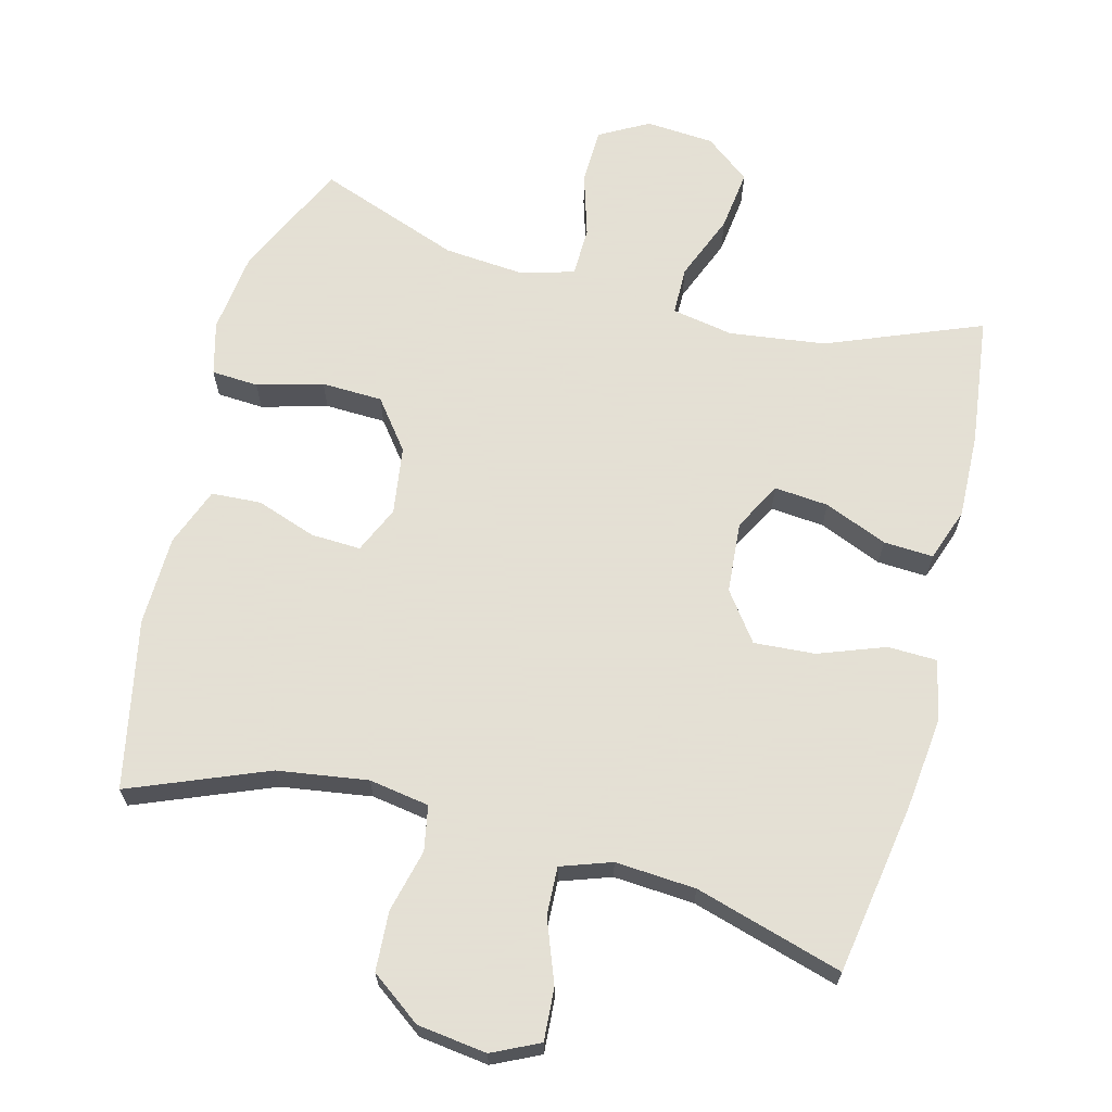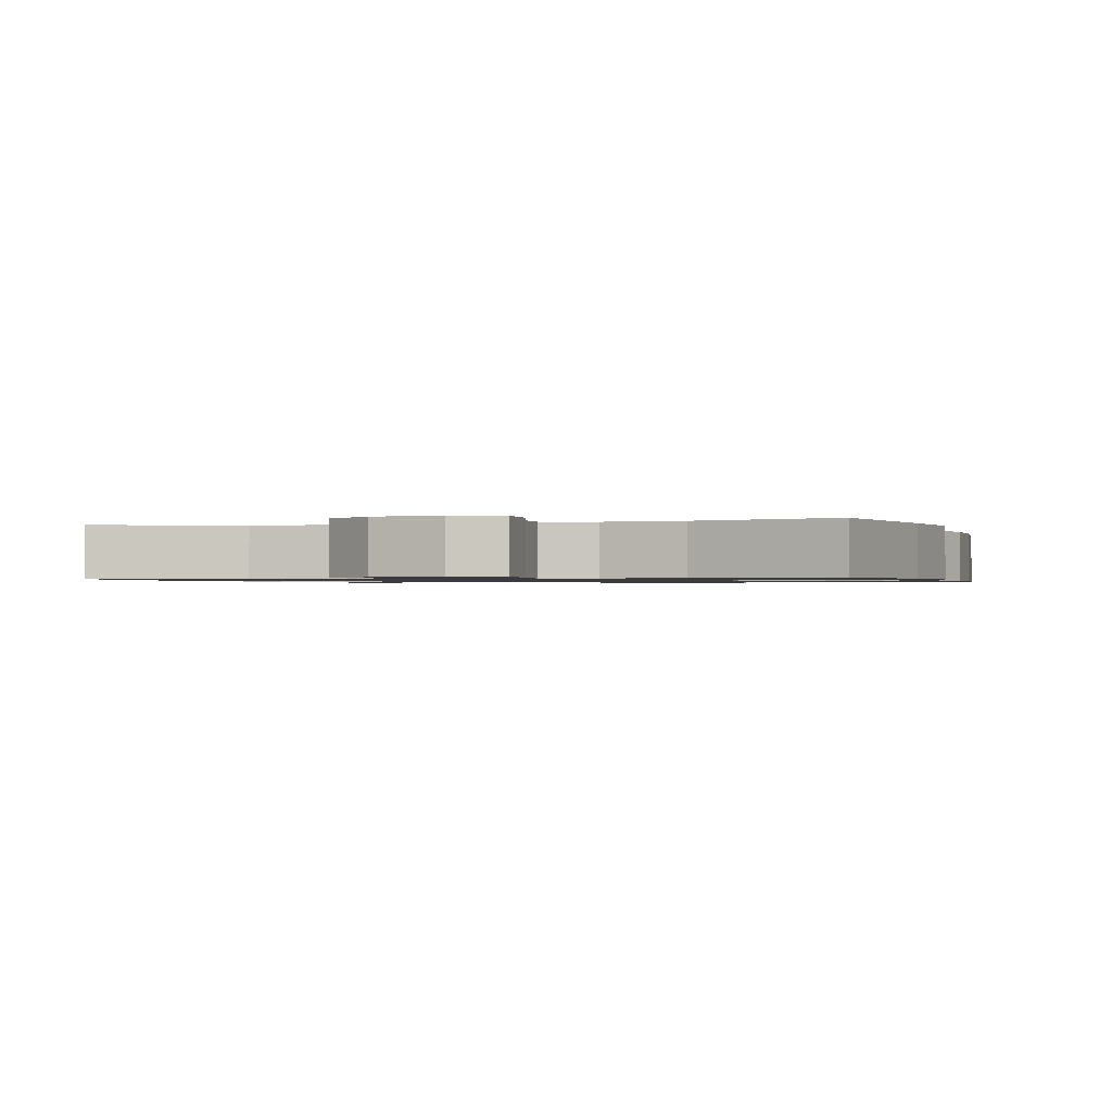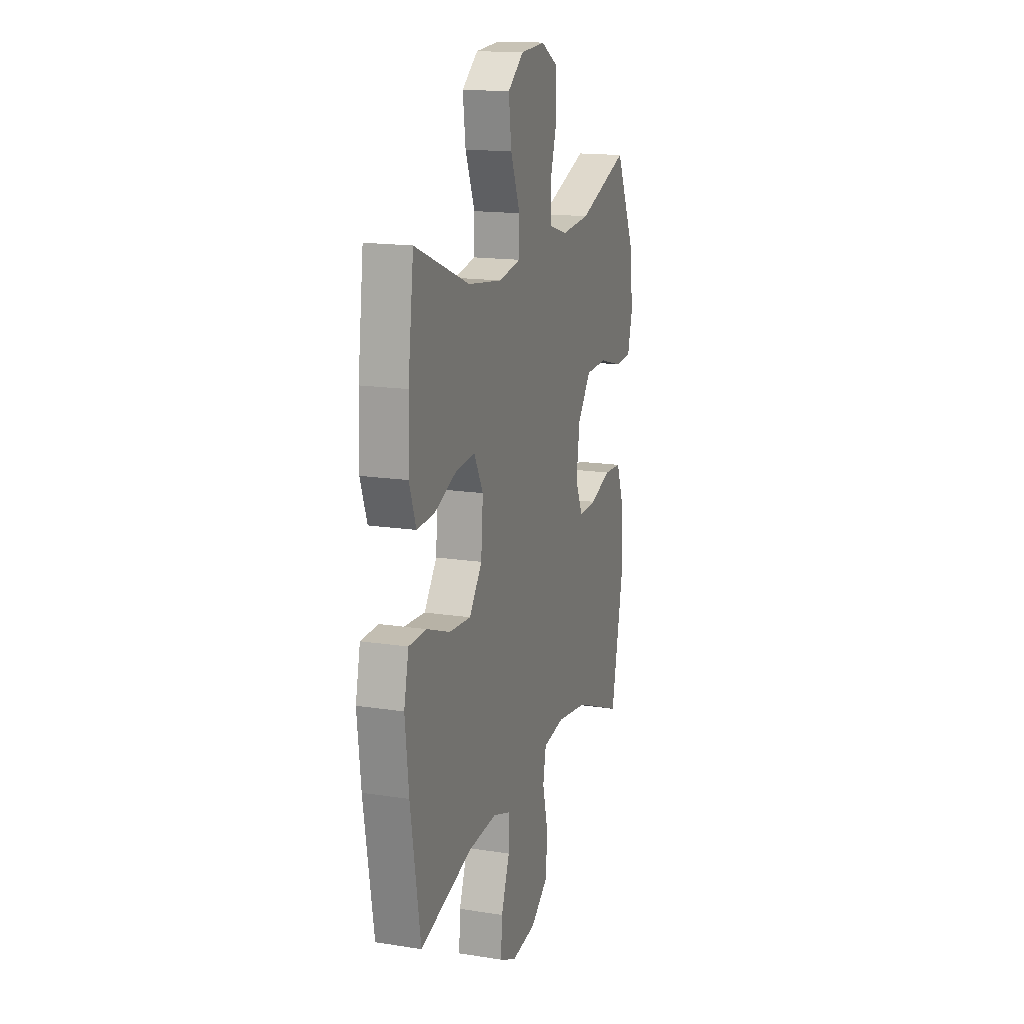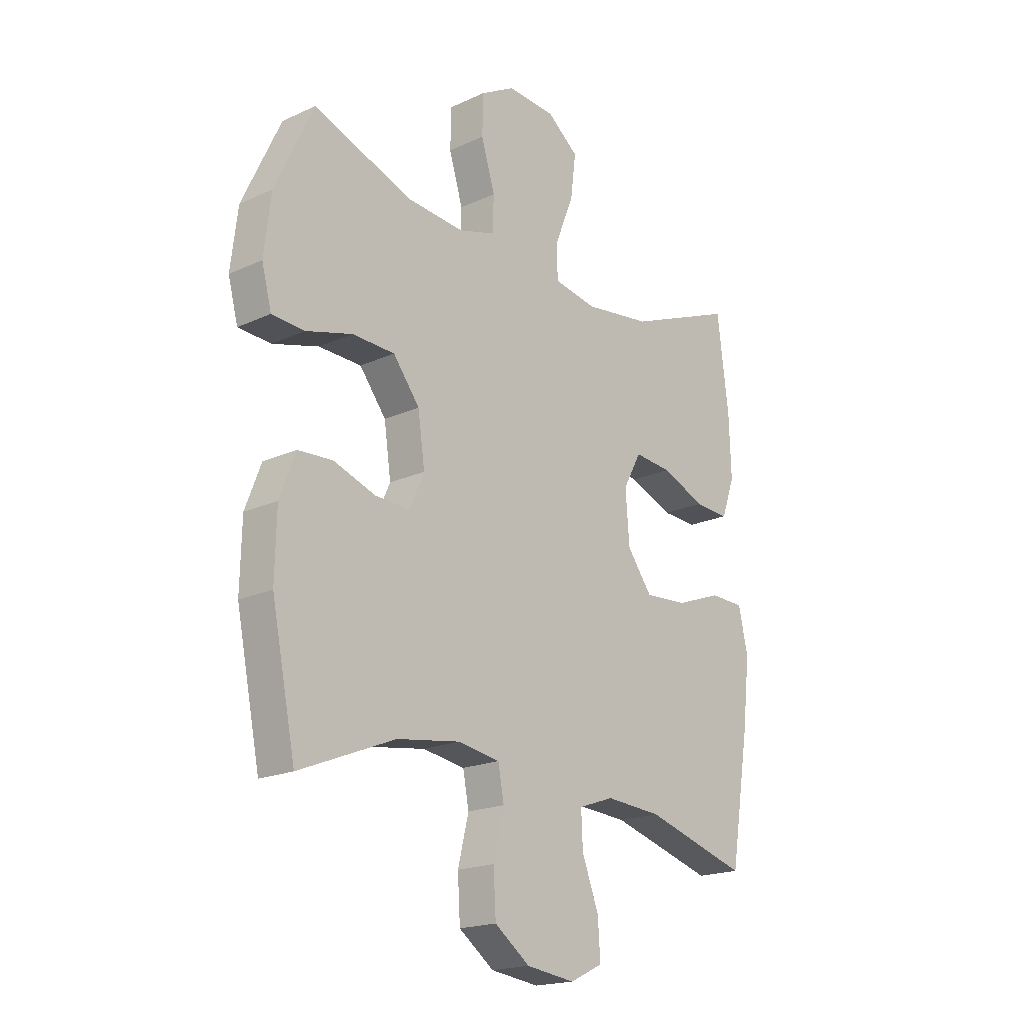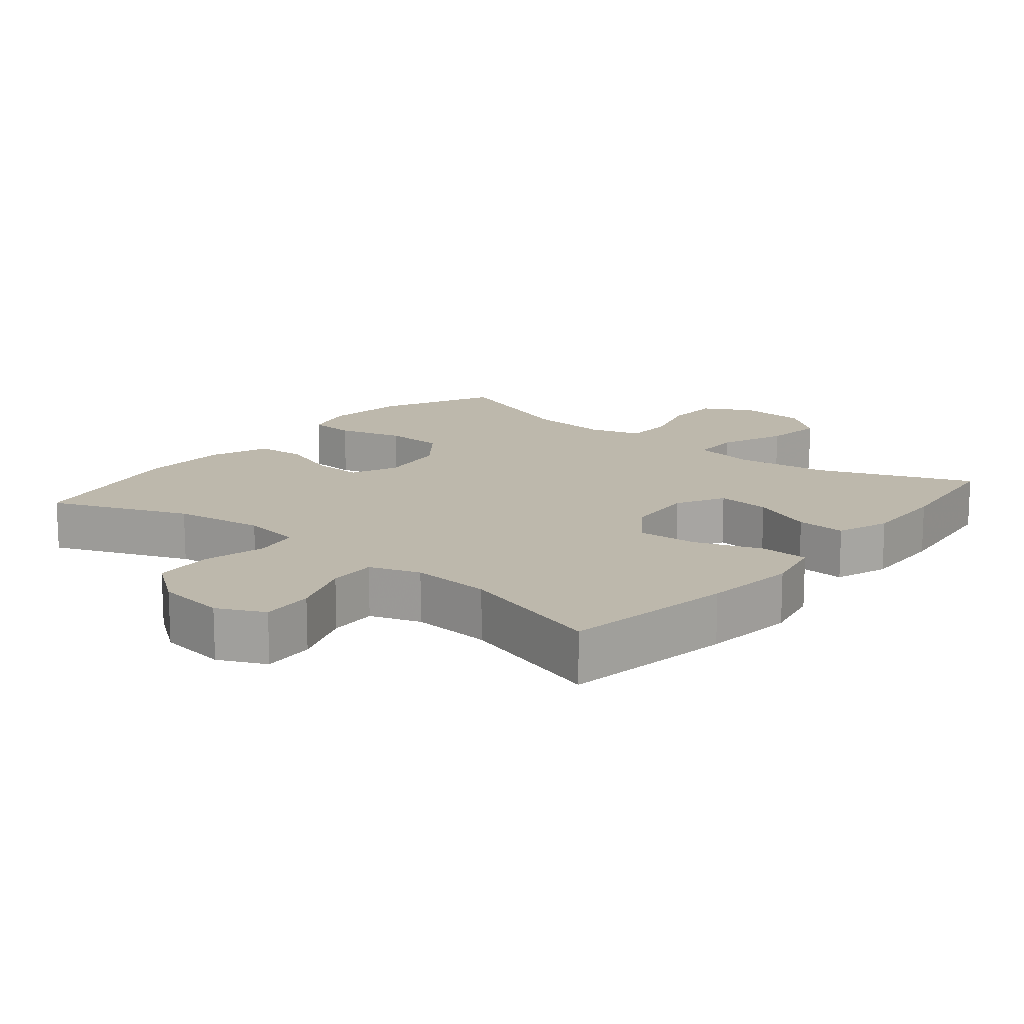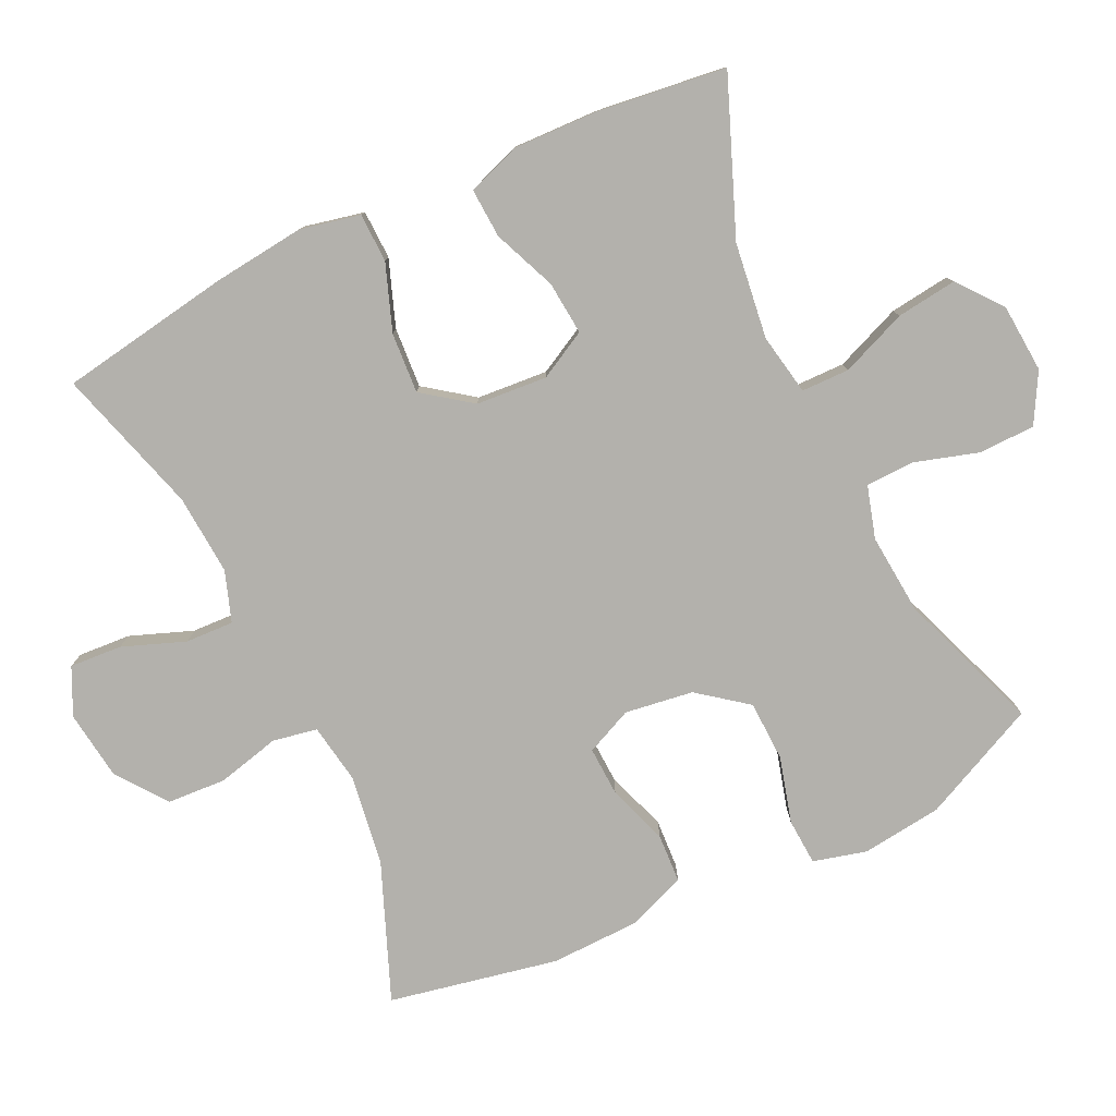
<metadata>
{"format":"obj","ext":"obj","renderer":"f3d","projection":"perspective","resolution":1024,"background":"white","views":[{"elev":66.2,"azim":-165.4,"up":"+Y"},{"elev":-0.9,"azim":-162.4,"up":"+Y"},{"elev":15.9,"azim":-71.9,"up":"+Z"},{"elev":-19.0,"azim":131.2,"up":"+Z"},{"elev":14.8,"azim":-140.5,"up":"+Y"},{"elev":-79.1,"azim":-64.5,"up":"+Y"}]}
</metadata>
<code>
v 0.5 0.07 0.5
v 0.578 0.07 0.333
v 0.592 0.07 0.217
v 0.572 0.07 0.141
v 0.505 0.07 0.137
v 0.411 0.07 0.163
v 0.324 0.07 0.16
v 0.27 0.07 0.09
v 0.256 0.07 -0.008
v 0.286 0.07 -0.075
v 0.357 0.07 -0.072
v 0.443 0.07 -0.042
v 0.514 0.07 -0.046
v 0.546 0.07 -0.13
v 0.549 0.07 -0.258
v 0.5 0.07 -0.5
v 0.304 0.07 -0.421
v 0.175 0.07 -0.402
v 0.089 0.07 -0.416
v 0.077 0.07 -0.48
v 0.099 0.07 -0.57
v 0.094 0.07 -0.655
v 0.022 0.07 -0.708
v -0.077 0.07 -0.721
v -0.144 0.07 -0.689
v -0.139 0.07 -0.614
v -0.105 0.07 -0.524
v -0.102 0.07 -0.455
v -0.174 0.07 -0.43
v -0.289 0.07 -0.438
v -0.5 0.07 -0.5
v -0.54 0.07 -0.255
v -0.555 0.07 -0.122
v -0.536 0.07 -0.036
v -0.466 0.07 -0.034
v -0.371 0.07 -0.069
v -0.284 0.07 -0.075
v -0.233 0.07 -0.006
v -0.225 0.07 0.096
v -0.262 0.07 0.165
v -0.339 0.07 0.158
v -0.429 0.07 0.121
v -0.5 0.07 0.117
v -0.527 0.07 0.193
v -0.523 0.07 0.315
v -0.5 0.07 0.5
v -0.28 0.07 0.412
v -0.143 0.07 0.394
v -0.055 0.07 0.41
v -0.054 0.07 0.479
v -0.092 0.07 0.574
v -0.103 0.07 0.661
v -0.039 0.07 0.711
v 0.059 0.07 0.718
v 0.129 0.07 0.679
v 0.131 0.07 0.599
v 0.103 0.07 0.507
v 0.105 0.07 0.437
v 0.18 0.07 0.415
v 0.296 0.07 0.425
v 0.5 0 0.5
v 0.578 0 0.333
v 0.592 0 0.217
v 0.572 0 0.141
v 0.505 0 0.137
v 0.411 0 0.163
v 0.324 0 0.16
v 0.27 0 0.09
v 0.256 0 -0.008
v 0.286 0 -0.075
v 0.357 0 -0.072
v 0.443 0 -0.042
v 0.514 0 -0.046
v 0.546 0 -0.13
v 0.549 0 -0.258
v 0.5 0 -0.5
v 0.304 0 -0.421
v 0.175 0 -0.402
v 0.089 0 -0.416
v 0.077 0 -0.48
v 0.099 0 -0.57
v 0.094 0 -0.655
v 0.022 0 -0.708
v -0.077 0 -0.721
v -0.144 0 -0.689
v -0.139 0 -0.614
v -0.105 0 -0.524
v -0.102 0 -0.455
v -0.174 0 -0.43
v -0.289 0 -0.438
v -0.5 0 -0.5
v -0.54 0 -0.255
v -0.555 0 -0.122
v -0.536 0 -0.036
v -0.466 0 -0.034
v -0.371 0 -0.069
v -0.284 0 -0.075
v -0.233 0 -0.006
v -0.225 0 0.096
v -0.262 0 0.165
v -0.339 0 0.158
v -0.429 0 0.121
v -0.5 0 0.117
v -0.527 0 0.193
v -0.523 0 0.315
v -0.5 0 0.5
v -0.28 0 0.412
v -0.143 0 0.394
v -0.055 0 0.41
v -0.054 0 0.479
v -0.092 0 0.574
v -0.103 0 0.661
v -0.039 0 0.711
v 0.059 0 0.718
v 0.129 0 0.679
v 0.131 0 0.599
v 0.103 0 0.507
v 0.105 0 0.437
v 0.18 0 0.415
v 0.296 0 0.425
f 55 56 57
f 54 55 57
f 53 54 57
f 52 53 57
f 51 52 57
f 50 51 57
f 49 50 57 58
f 48 49 58 59
f 45 46 47
f 44 45 47
f 43 44 47
f 42 43 47
f 41 42 47
f 40 41 47 48
f 39 40 48 59
f 34 35 36
f 33 34 36
f 32 33 36
f 31 32 36
f 30 31 36
f 29 30 36 37
f 28 29 37 38
f 25 26 27
f 24 25 27
f 23 24 27
f 22 23 27
f 21 22 27
f 20 21 27
f 19 20 27 28
f 15 16 17
f 14 15 17
f 13 14 17
f 12 13 17
f 11 12 17
f 10 11 17 18
f 9 10 18 19
f 4 5 6
f 3 4 6
f 2 3 6
f 1 2 6
f 60 1 6
f 60 6 7
f 39 59 60
f 38 39 60
f 28 38 60
f 19 28 60
f 9 19 60
f 8 9 60
f 7 8 60
f 117 116 115
f 117 115 114
f 117 114 113
f 117 113 112
f 117 112 111
f 117 111 110
f 118 117 110 109
f 119 118 109 108
f 107 106 105
f 107 105 104
f 107 104 103
f 107 103 102
f 107 102 101
f 108 107 101 100
f 119 108 100 99
f 96 95 94
f 96 94 93
f 96 93 92
f 96 92 91
f 96 91 90
f 97 96 90 89
f 98 97 89 88
f 87 86 85
f 87 85 84
f 87 84 83
f 87 83 82
f 87 82 81
f 87 81 80
f 88 87 80 79
f 77 76 75
f 77 75 74
f 77 74 73
f 77 73 72
f 77 72 71
f 78 77 71 70
f 79 78 70 69
f 66 65 64
f 66 64 63
f 66 63 62
f 66 62 61
f 66 61 120
f 67 66 120
f 120 119 99
f 120 99 98
f 120 98 88
f 120 88 79
f 120 79 69
f 120 69 68
f 120 68 67
f 1 61 62 2
f 2 62 63 3
f 3 63 64 4
f 4 64 65 5
f 5 65 66 6
f 6 66 67 7
f 7 67 68 8
f 8 68 69 9
f 9 69 70 10
f 10 70 71 11
f 11 71 72 12
f 12 72 73 13
f 13 73 74 14
f 14 74 75 15
f 15 75 76 16
f 16 76 77 17
f 17 77 78 18
f 18 78 79 19
f 19 79 80 20
f 20 80 81 21
f 21 81 82 22
f 22 82 83 23
f 23 83 84 24
f 24 84 85 25
f 25 85 86 26
f 26 86 87 27
f 27 87 88 28
f 28 88 89 29
f 29 89 90 30
f 30 90 91 31
f 31 91 92 32
f 32 92 93 33
f 33 93 94 34
f 34 94 95 35
f 35 95 96 36
f 36 96 97 37
f 37 97 98 38
f 38 98 99 39
f 39 99 100 40
f 40 100 101 41
f 41 101 102 42
f 42 102 103 43
f 43 103 104 44
f 44 104 105 45
f 45 105 106 46
f 46 106 107 47
f 47 107 108 48
f 48 108 109 49
f 49 109 110 50
f 50 110 111 51
f 51 111 112 52
f 52 112 113 53
f 53 113 114 54
f 54 114 115 55
f 55 115 116 56
f 56 116 117 57
f 57 117 118 58
f 58 118 119 59
f 59 119 120 60
f 60 120 61 1

</code>
